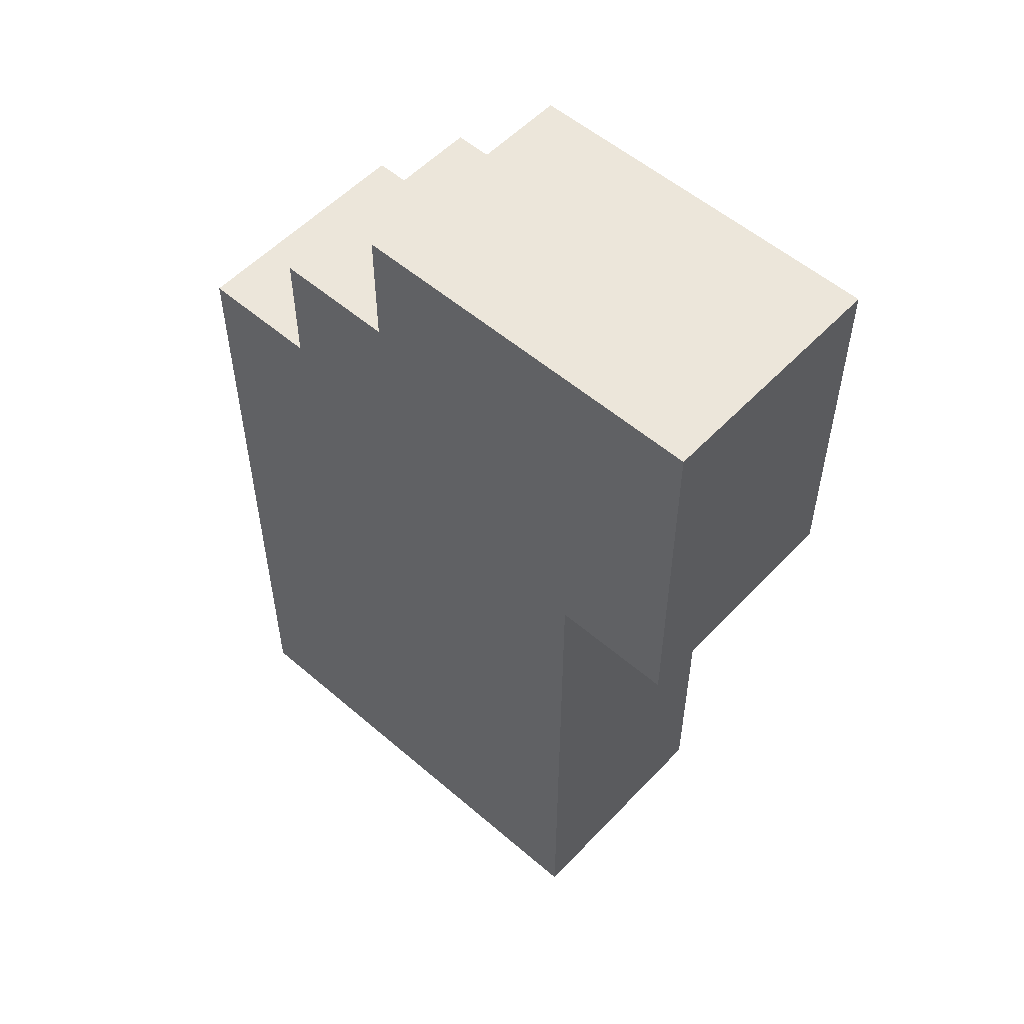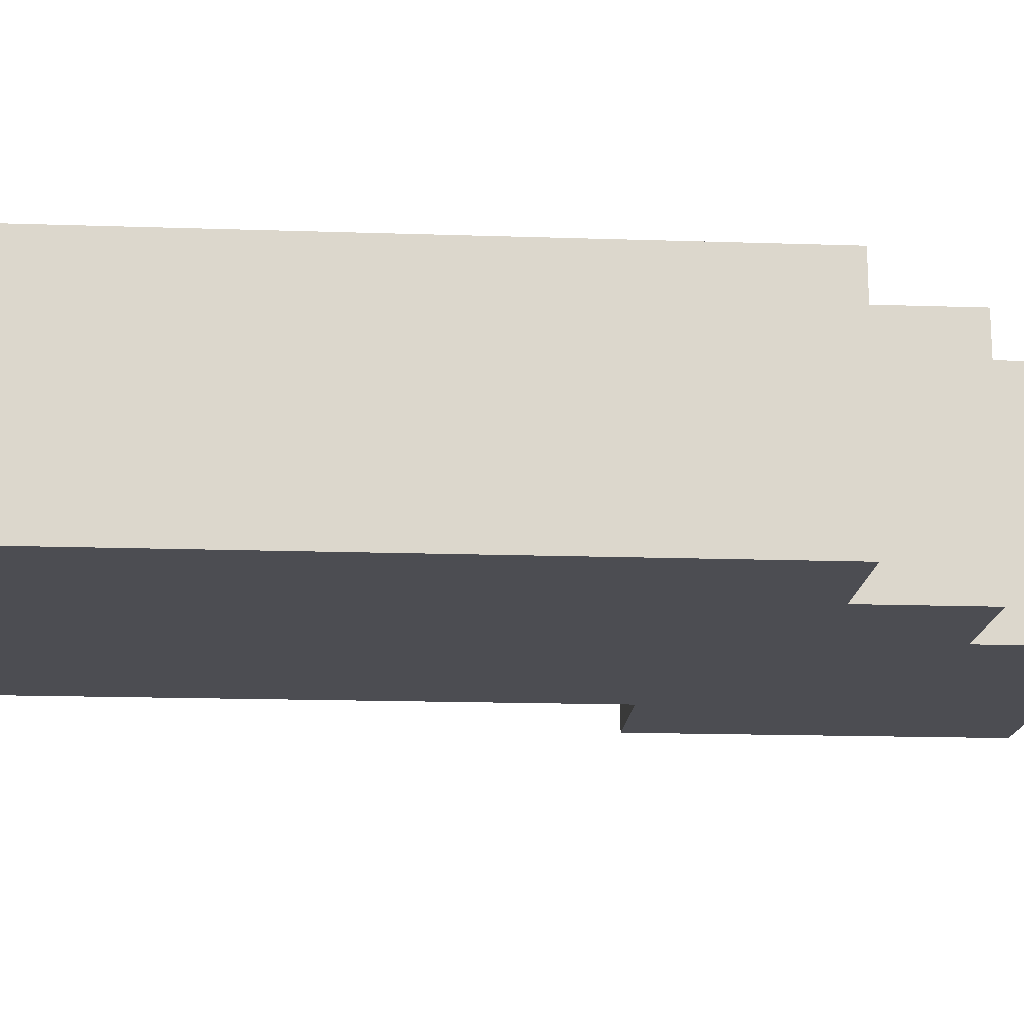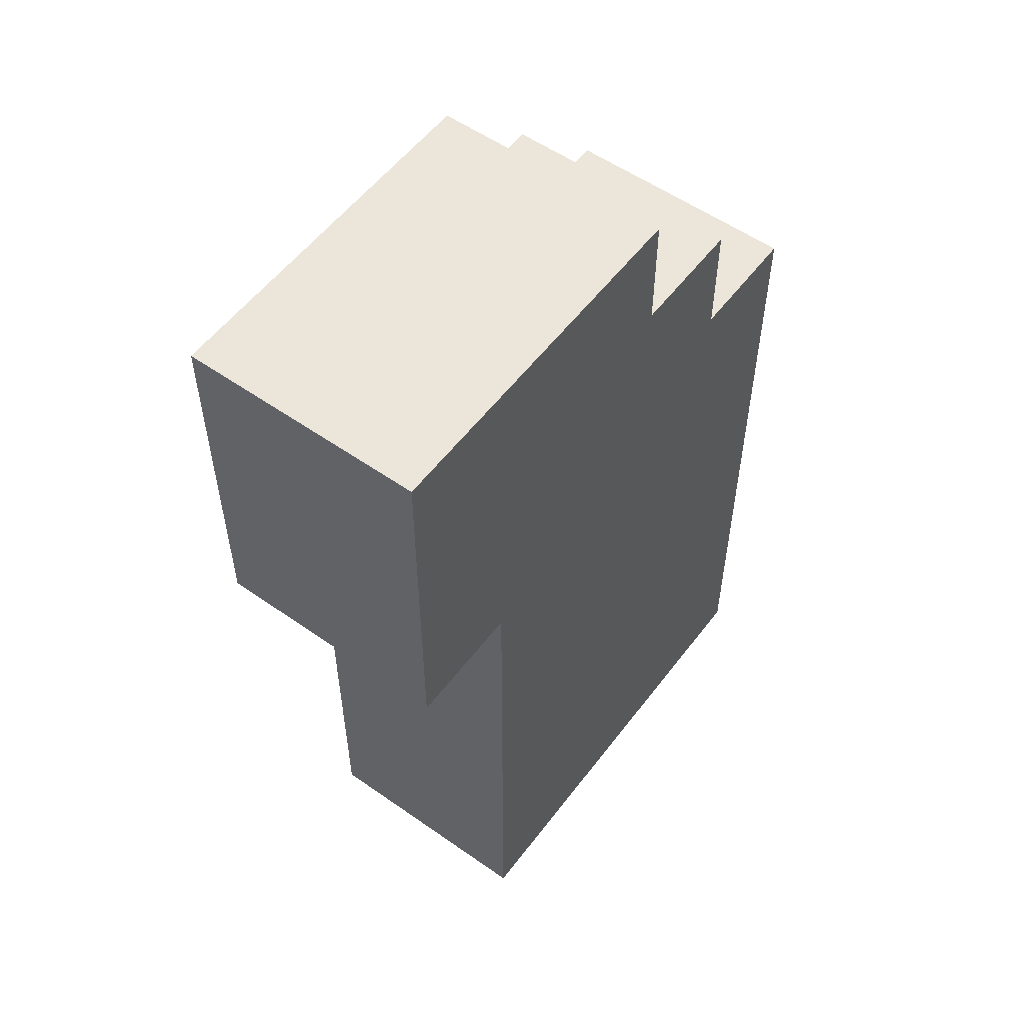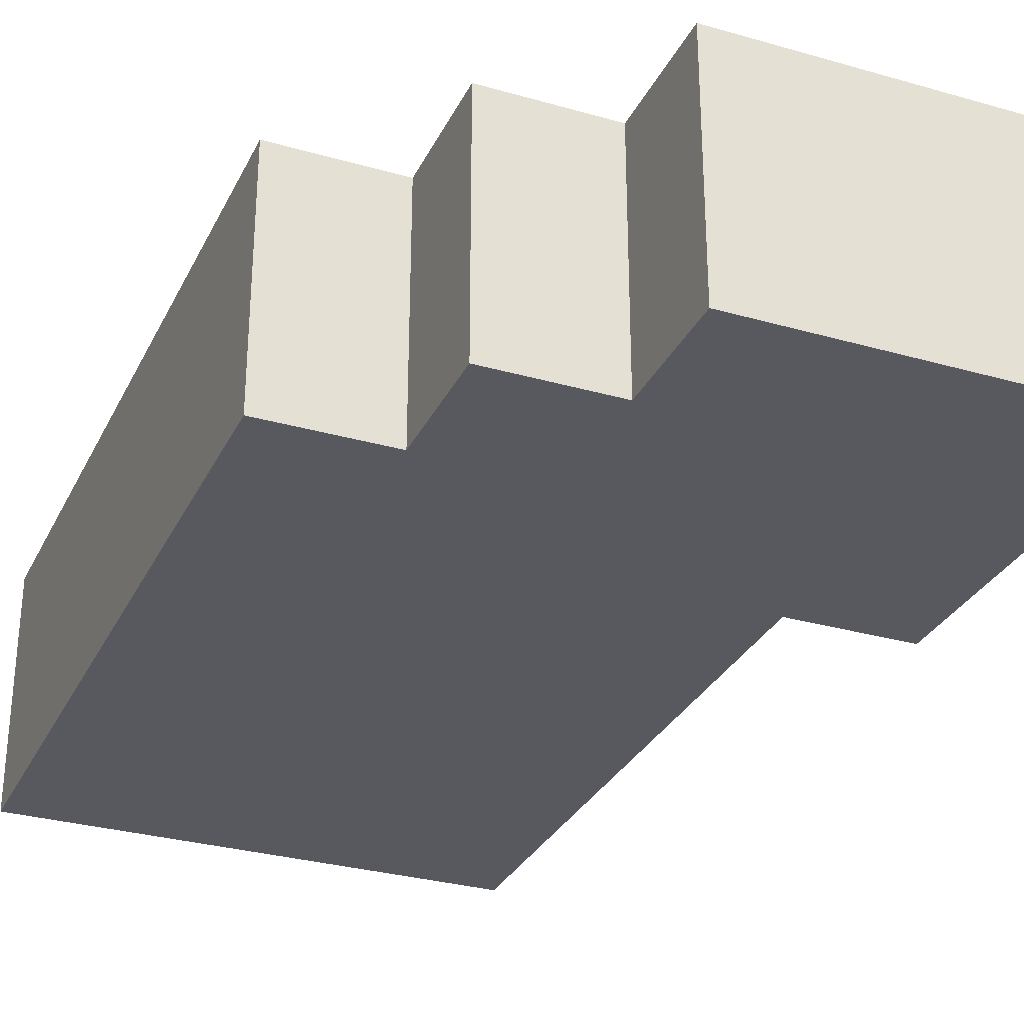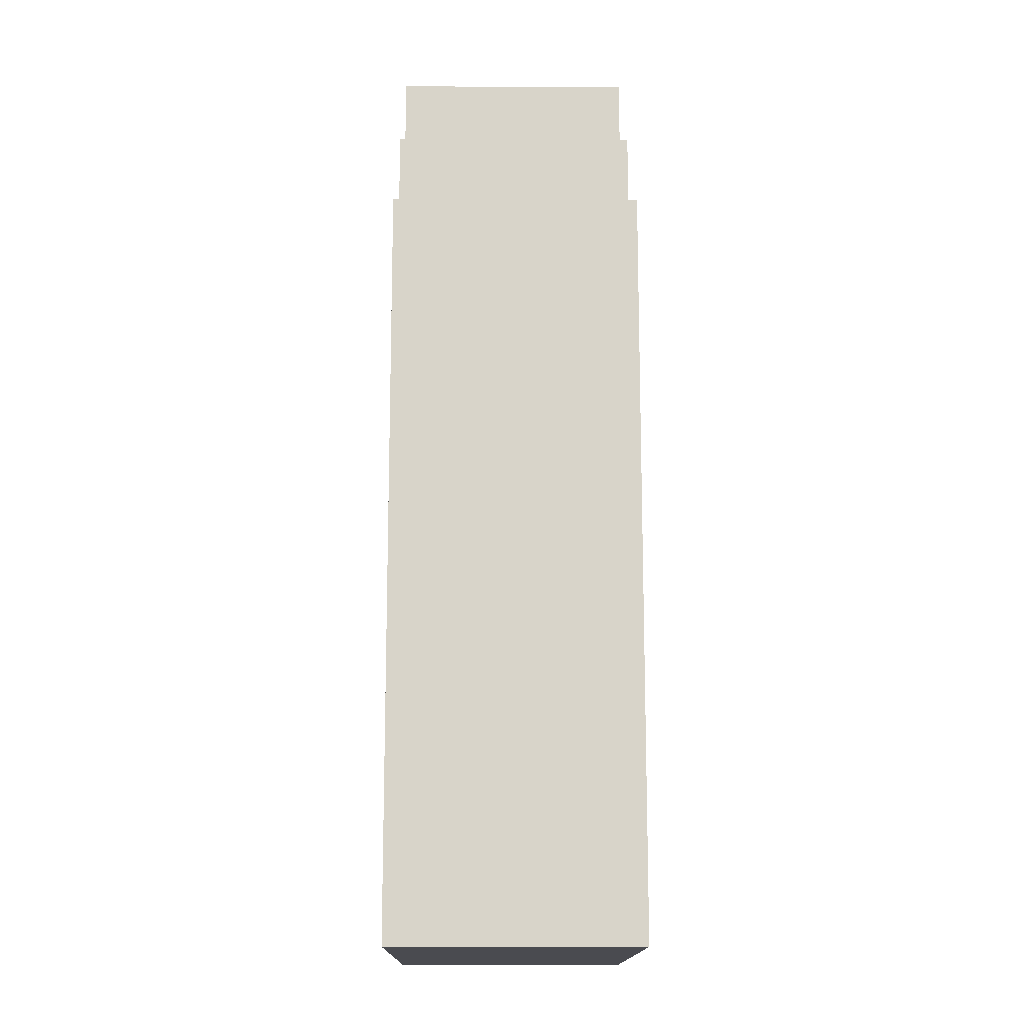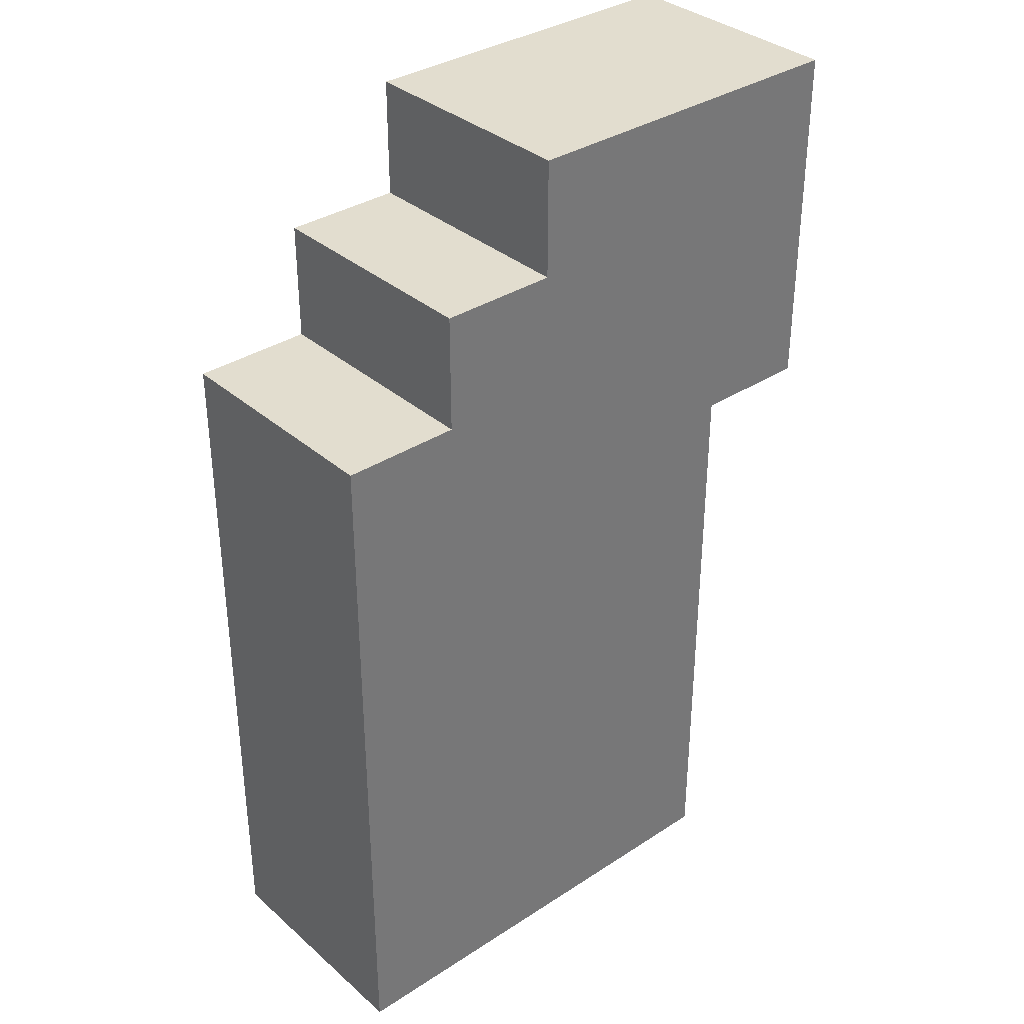
<metadata>
{"format":"obj","ext":"obj","renderer":"f3d","projection":"perspective","resolution":1024,"background":"white","views":[{"elev":54.6,"azim":-137.7,"up":"+Y"},{"elev":-16.4,"azim":86.1,"up":"+Z"},{"elev":55.3,"azim":-53.5,"up":"+Y"},{"elev":-30.4,"azim":157.5,"up":"+Z"},{"elev":-14.5,"azim":89.4,"up":"+Y"},{"elev":34.8,"azim":139.0,"up":"+Y"}]}
</metadata>
<code>
g Roboter-10
v -2.5 5 1
v -2.5 5 -1
v -2.5 8 1
v -2.5 8 -1
v -1.5 0 1
v -1.5 0 -1
v -1.5 5 1
v -1.5 5 -1
v 0.5 7 1
v 0.5 7 -1
v 0.5 8 1
v 0.5 8 -1
v 1.5 6 1
v 1.5 6 -1
v 1.5 7 1
v 1.5 7 -1
v 2.5 0 1
v 2.5 0 -1
v 2.5 6 1
v 2.5 6 -1
v -2.5 5 1
v -2.5 8 1
v -1.5 0 1
v -1.5 5 1
v 0.5 7 1
v 0.5 8 1
v 1.5 6 1
v 1.5 7 1
v 2.5 0 1
v 2.5 6 1
v -2.5 5 -1
v -2.5 8 -1
v -1.5 0 -1
v -1.5 5 -1
v 0.5 7 -1
v 0.5 8 -1
v 1.5 6 -1
v 1.5 7 -1
v 2.5 0 -1
v 2.5 6 -1
v -1.5 0 1
v 2.5 0 1
v -1.5 0 -1
v 2.5 0 -1
v -2.5 5 1
v -1.5 5 1
v -2.5 5 -1
v -1.5 5 -1
v 1.5 6 1
v 2.5 6 1
v 1.5 6 -1
v 2.5 6 -1
v 0.5 7 1
v 1.5 7 1
v 0.5 7 -1
v 1.5 7 -1
v -2.5 8 1
v 0.5 8 1
v -2.5 8 -1
v 0.5 8 -1
f 3 2 1
f 4 2 3
f 7 6 5
f 8 6 7
f 9 10 11
f 11 10 12
f 13 14 15
f 15 14 16
f 17 18 19
f 19 18 20
f 24 22 21
f 25 22 24
f 25 24 23
f 26 22 25
f 27 25 23
f 28 25 27
f 29 27 23
f 30 27 29
f 31 32 34
f 34 32 35
f 33 34 35
f 35 32 36
f 33 35 37
f 37 35 38
f 33 37 39
f 39 37 40
f 43 42 41
f 44 42 43
f 47 46 45
f 48 46 47
f 49 50 51
f 51 50 52
f 53 54 55
f 55 54 56
f 57 58 59
f 59 58 60

</code>
